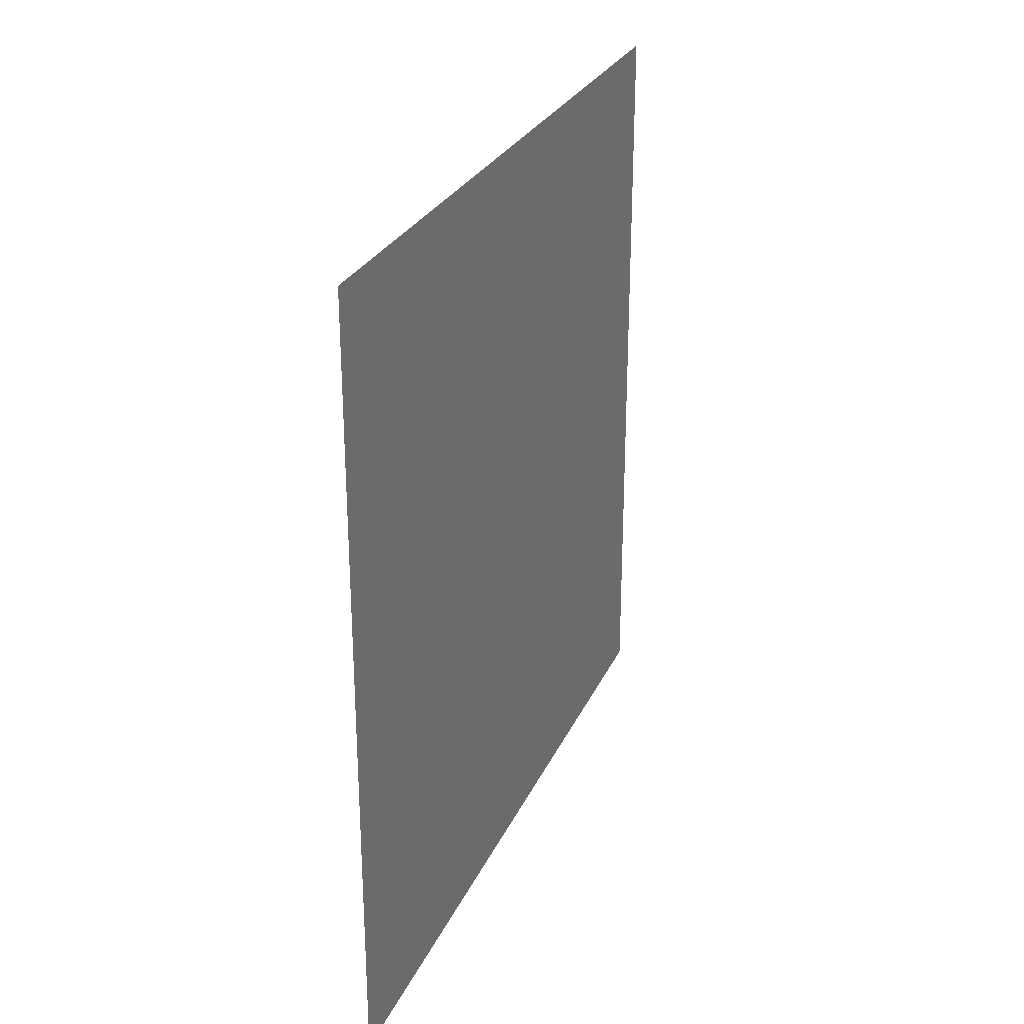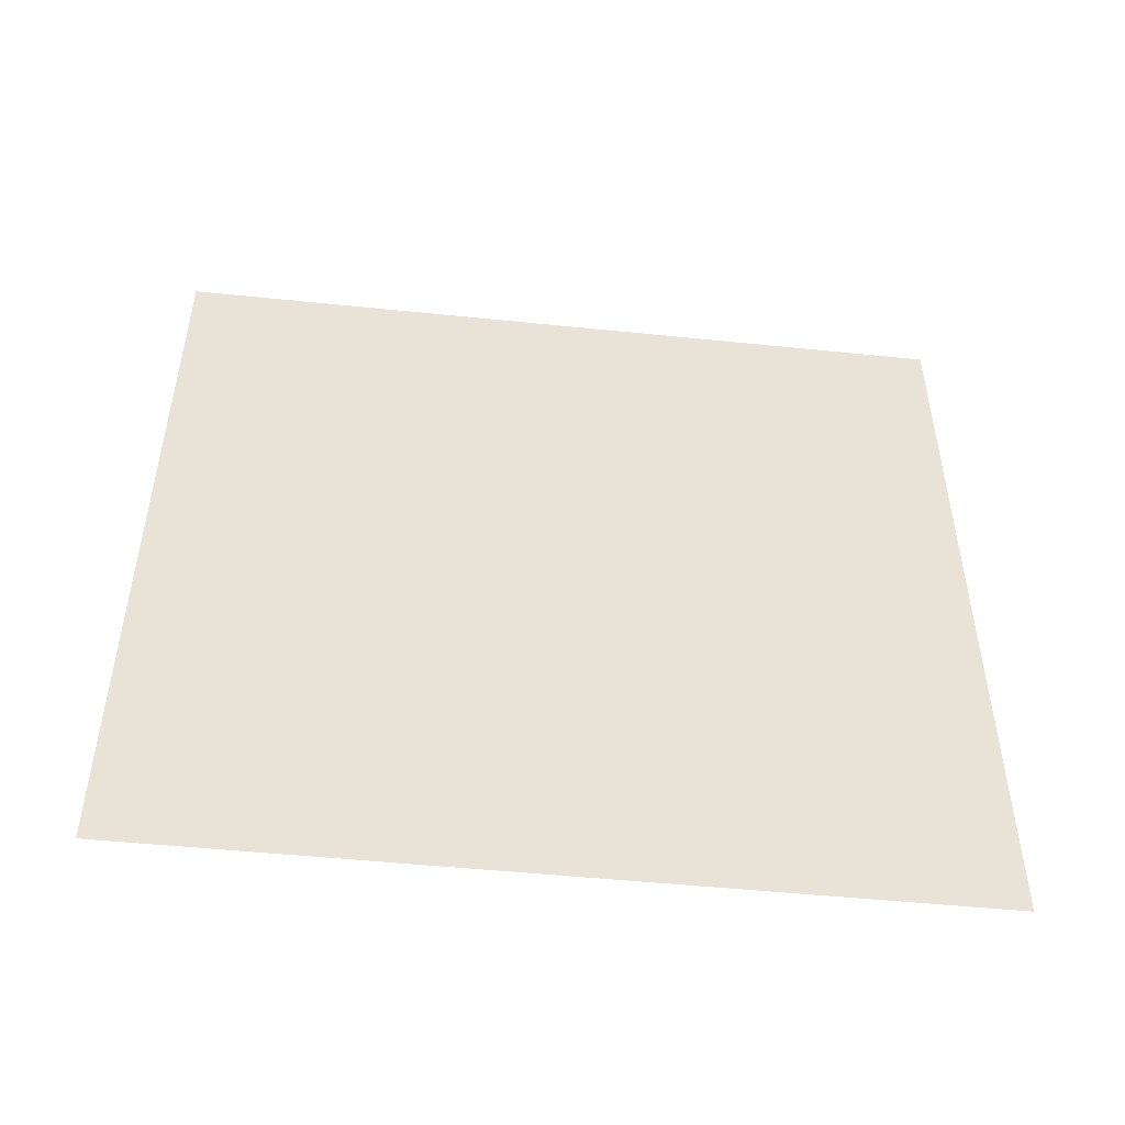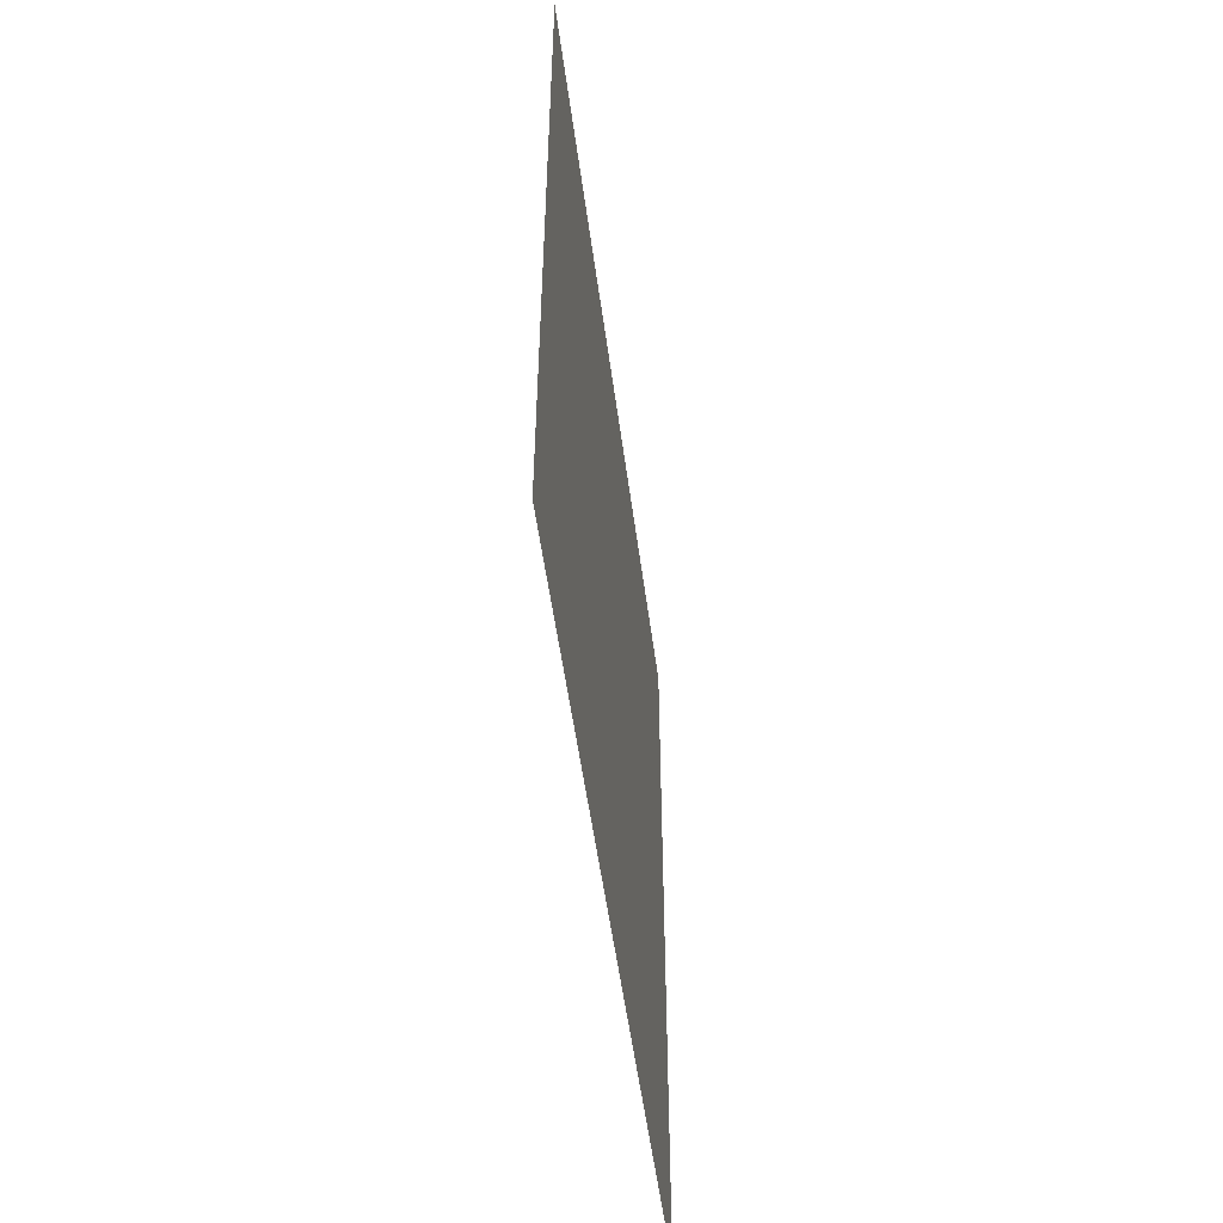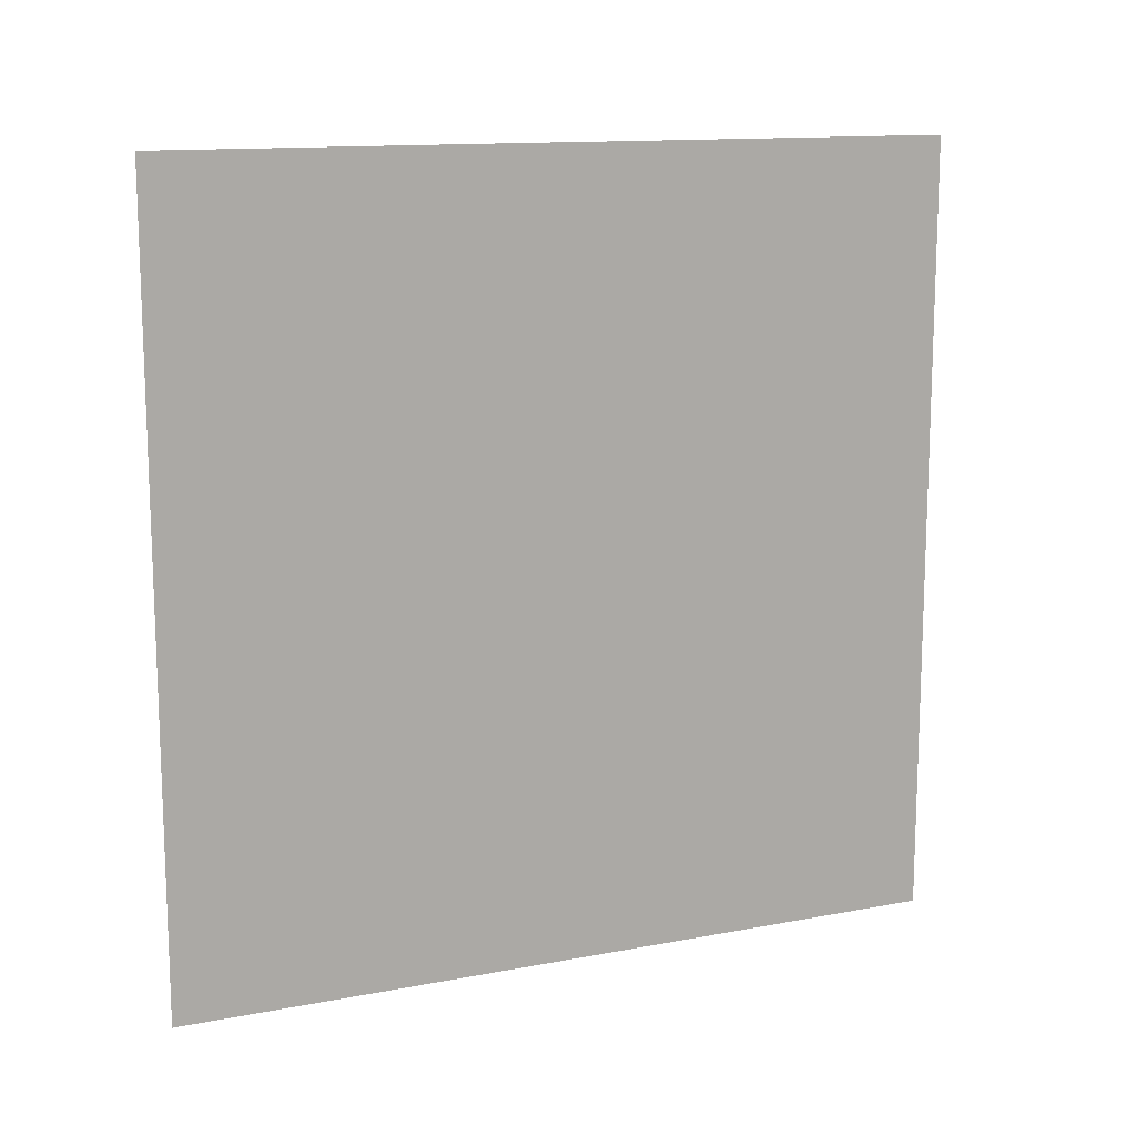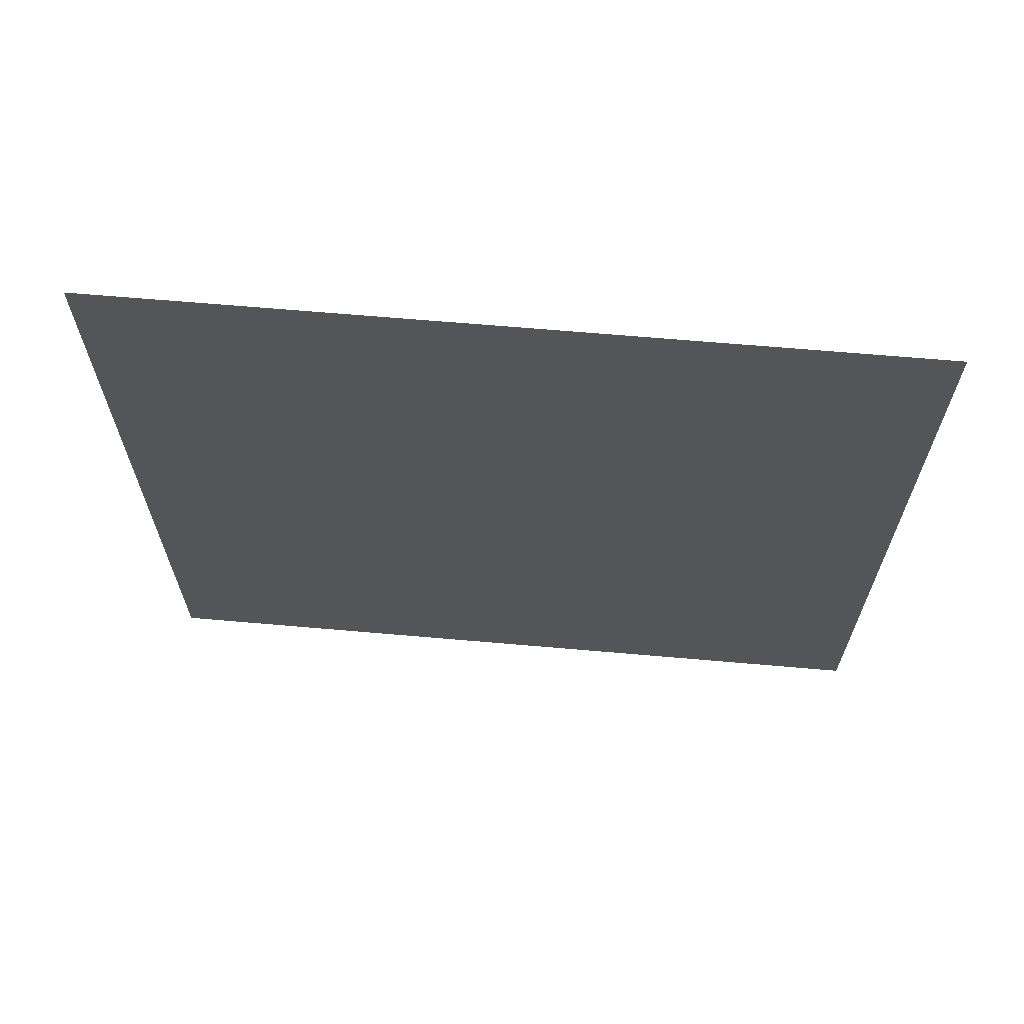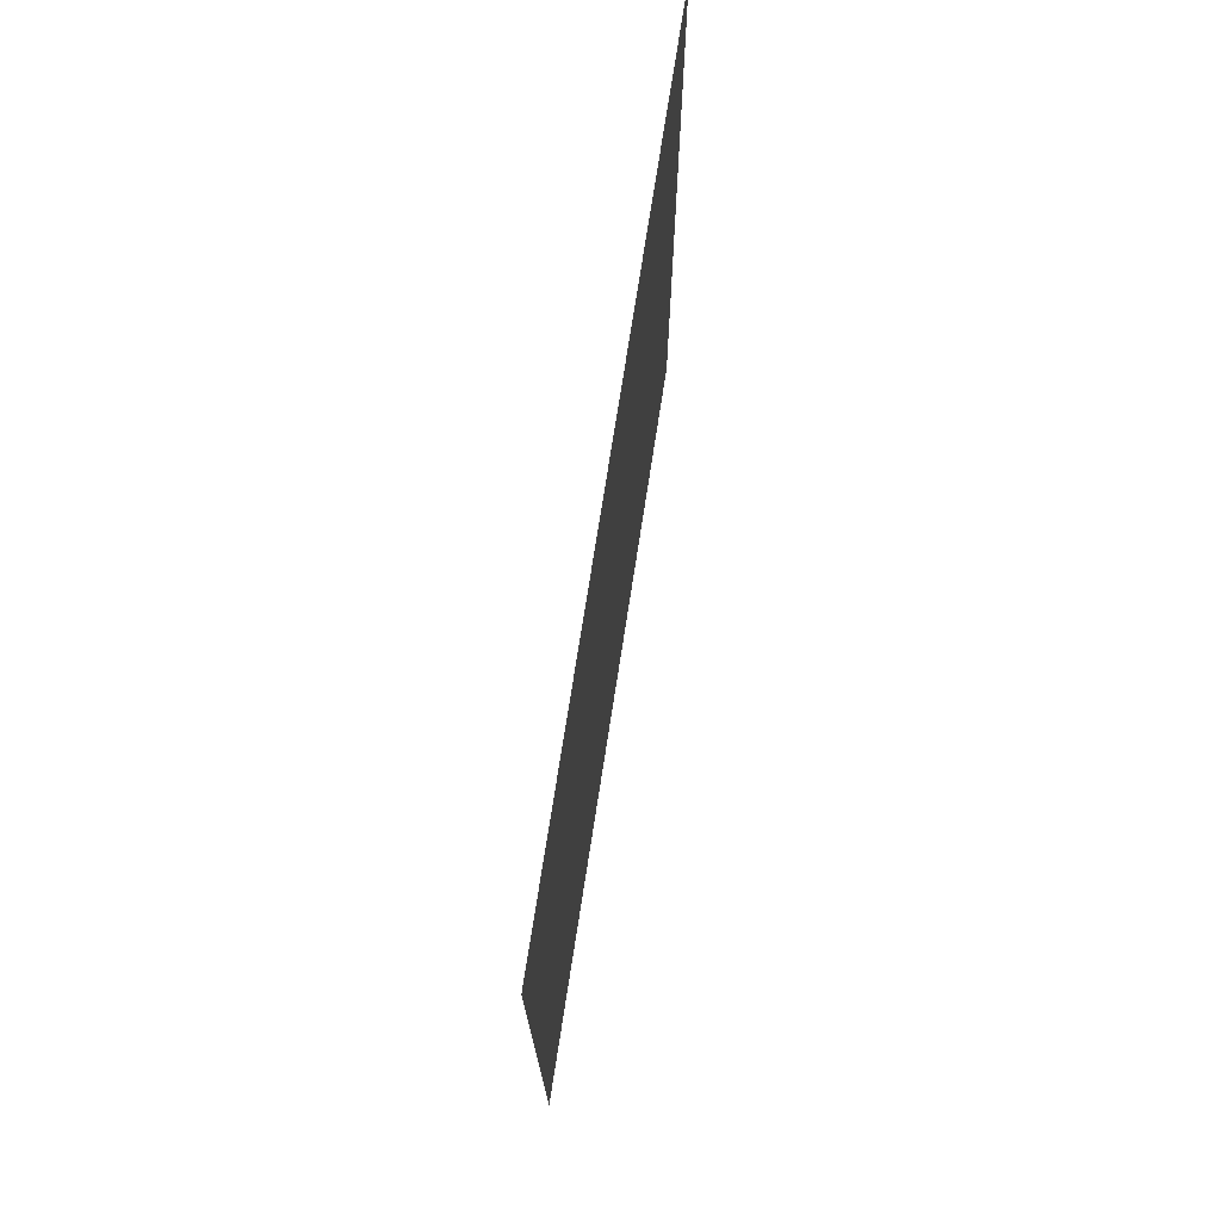
<metadata>
{"format":"obj","ext":"obj","renderer":"f3d","projection":"perspective","resolution":1024,"background":"white","views":[{"elev":27.4,"azim":-159.4,"up":"+Y"},{"elev":-49.5,"azim":83.5,"up":"+Z"},{"elev":-52.8,"azim":-172.5,"up":"+Z"},{"elev":13.1,"azim":-113.6,"up":"+Z"},{"elev":65.9,"azim":-85.0,"up":"+Z"},{"elev":73.3,"azim":8.8,"up":"+Z"}]}
</metadata>
<code>
o XPlane_Plane.005
v -0 0.311 0.4005
v -0 0.311 0.3005
v -0 0.411 0.4005
v -0 0.411 0.3005
f 2 3 1
f 2 4 3

</code>
